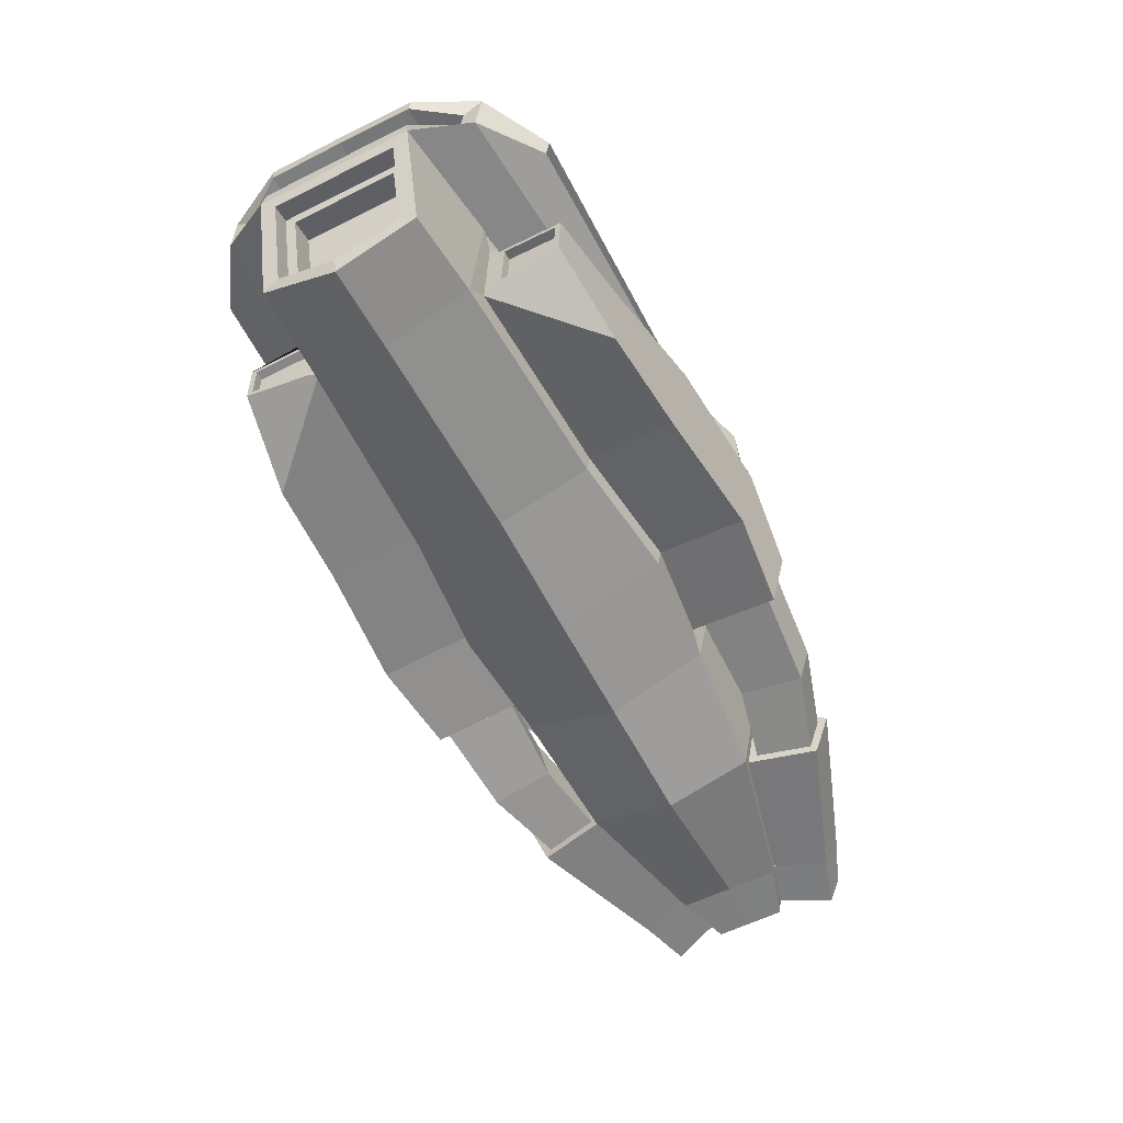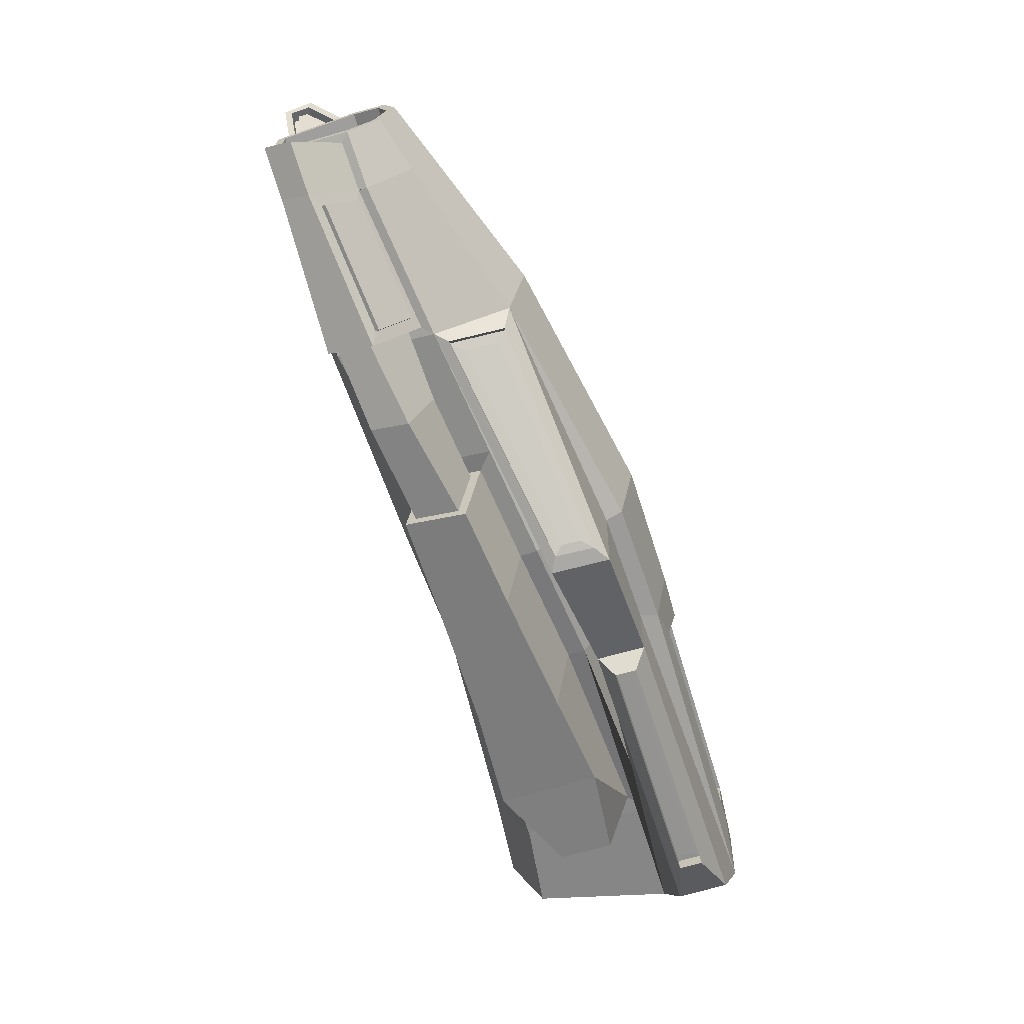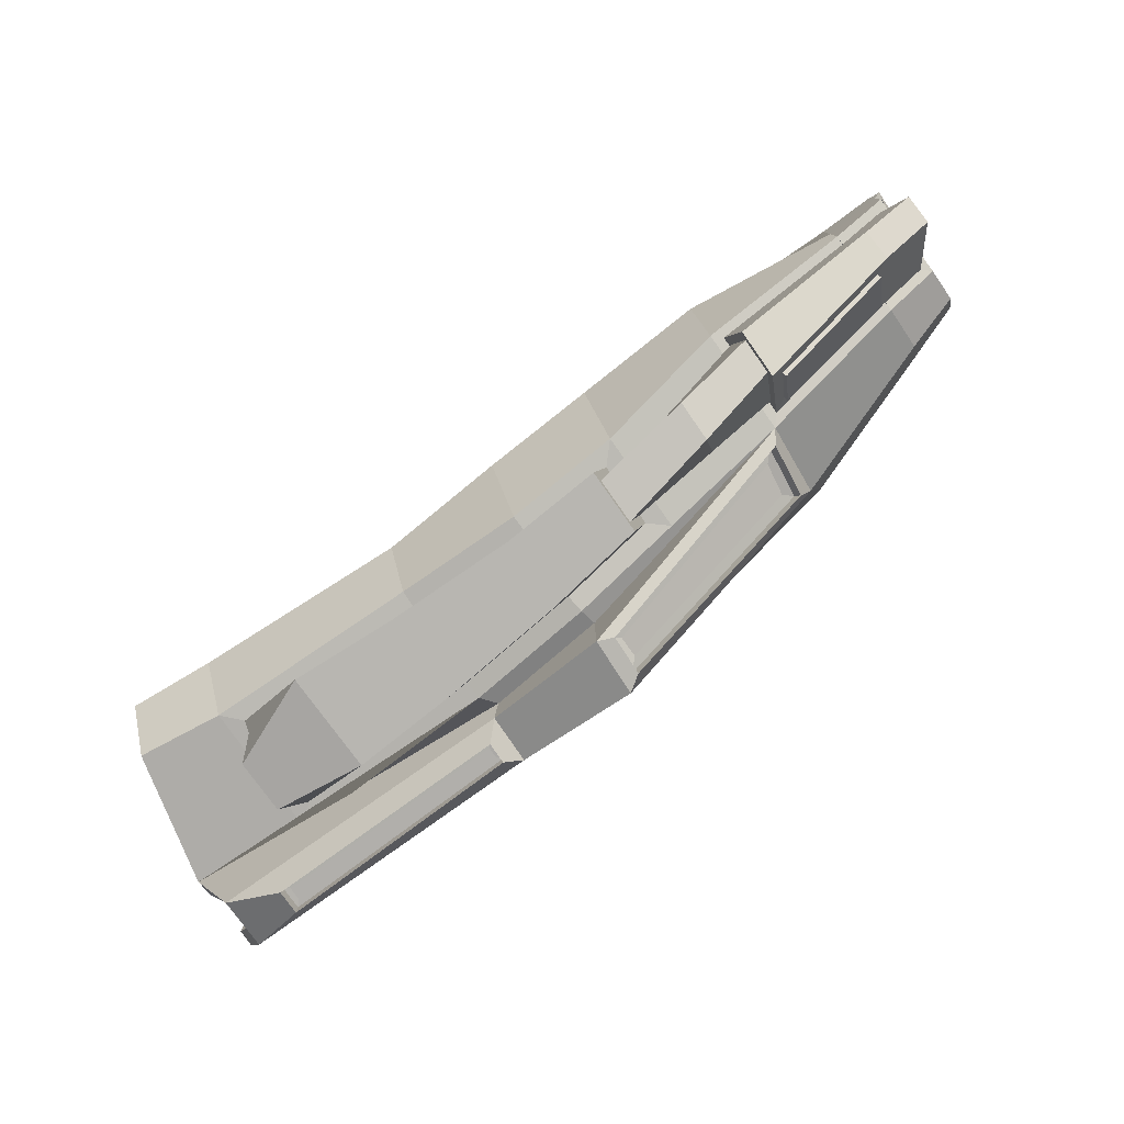
<metadata>
{"format":"obj","ext":"obj","renderer":"f3d","projection":"perspective","resolution":1024,"background":"white","views":[{"elev":-58.1,"azim":-62.7,"up":"+Y"},{"elev":-67.6,"azim":107.7,"up":"+Z"},{"elev":-78.6,"azim":36.5,"up":"+Z"}]}
</metadata>
<code>
o Cube.001
v 0.1652 1.115 0.7824
v 0.1663 -0.4132 -0.9299
v 0.1499 0.9677 -0.8355
v 3.966 0.1107 -0.2742
v 3.966 -0.1162 0.3491
v 3.966 -0.7341 0.239
v 3.966 0.204 -0
v 0.1652 -0.9022 0
v 0.1652 1.249 0
v 3.966 0.1107 0.2742
v 3.966 -0.7348 0
v 0.149 0.1788 1.069
v 0.1847 0.4785 -1.043
v 3.966 -0.7341 -0.239
v 3.966 -0.1162 -0.3491
v 3.506 -0.7133 0.4573
v 2.334 -0.6399 0.8229
v 3.509 0.2954 0.4162
v 2.086 0.651 0.8547
v 3.506 -0.7133 -0.4572
v 2.333 -0.6398 -0.8229
v 3.509 0.2954 -0.4162
v 2.086 0.6531 -0.8556
v 3.509 -0.7881 0
v 2.245 -0.9718 0
v 3.509 0.4398 -0
v 2.245 0.881 0
v 2.154 0.1889 -0.9853
v 3.44 -0.1987 -0.6964
v 3.44 -0.1994 0.6961
v 2.143 0.1927 0.9682
v 3.966 0.1663 -0.3303
v 3.918 -0.2757 -0.4667
v 3.918 -0.2767 0.4665
v 3.966 0.1663 0.3303
v 3.966 0.2788 -0
v 3.915 -0.6759 0.3998
v 3.966 -0.8055 0
v 3.915 -0.6759 -0.3998
v -3.544 -0.9099 -0
v -3.531 -0.671 0.5375
v -3.81 0.523 0.6471
v -3.808 0.9291 0.6434
v -3.807 0.952 0
v -3.809 0.9291 -0.6425
v -3.81 0.523 -0.6471
v -3.531 -0.671 -0.5375
v 2.328 -0.1125 -0.9281
v 0.1489 0.1788 -1.069
v 0.1652 1.115 -0.7824
v 2.333 -0.1117 0.9296
v 0.1847 0.4785 1.043
v 0.1499 0.9677 0.8355
v 0.3036 0.8653 -1.706
v 0.3258 0.5315 -1.705
v 0.3264 0.5318 1.706
v 0.3027 0.8651 1.704
v 2.168 0.7216 -0.5963
v 0.1647 0.9561 -1.711
v 0.1995 0.4669 -1.735
v 2.17 0.7194 0.5961
v 0.1995 0.4669 1.735
v 0.1647 0.9561 1.731
v 2.019 0.2838 -0.9058
v 1.968 0.5701 -0.8064
v 0.3477 0.7642 -1.585
v 0.3468 0.596 -1.559
v 1.966 0.5703 0.8047
v 2.009 0.2898 0.8904
v 0.3475 0.599 1.562
v 0.3457 0.7659 1.581
v -3.045 0.8779 -1.505
v -3.045 0.6748 -1.497
v -0.9271 1.252 0
v -3.044 0.6744 1.506
v -3.043 0.8783 1.535
v -1.322 1.161 0.3018
v -1.322 1.161 -0.3018
v -0.9271 -0.8464 0
v -0.8565 0.9861 -0.7642
v -0.8392 0.5728 -0.9457
v -0.8565 0.9861 0.7642
v -0.8392 0.5728 0.9457
v -0.9848 0.8603 1.544
v -0.9774 0.6799 -1.532
v -0.9848 0.8598 -1.524
v -0.9774 0.6795 1.541
v -3.573 0.8697 -0.9997
v -3.573 0.6598 -0.9954
v -0.8723 0.9762 -1.369
v -0.855 0.5629 -1.376
v -3.571 0.6633 1.004
v -3.571 0.87 1.027
v -0.855 0.5629 1.376
v -0.8723 0.9762 1.398
v -2.997 0.8308 -1.388
v -2.997 0.7221 -1.38
v -1.028 0.8135 -1.406
v -1.025 0.727 -1.414
v -2.995 0.731 1.394
v -2.995 0.8407 1.414
v -1.025 0.7358 1.428
v -1.029 0.8235 1.423
v -2.775 -0.9788 0
v 1.138 -0.9347 0
v 0.9764 -0.3787 -0.9429
v -0.9347 0.2799 -0.9681
v -0.9333 -0.4362 -0.8137
v -2.628 0.1747 -0.9152
v -2.628 -0.3555 -0.9011
v 0.9732 -0.006988 -1.038
v 0.9755 -0.006182 1.039
v 0.1663 -0.4132 0.9299
v -0.9333 -0.4362 0.8137
v -0.9347 0.2799 0.9681
v -2.628 -0.3555 0.9012
v -2.628 0.1747 0.9152
v 0.9774 -0.3788 0.943
v 2.24 0.08562 0.918
v 2.245 -0.7824 0.7394
v 2.233 0.08364 -0.9159
v 2.245 -0.7824 -0.7394
v 2.428 -0.3768 -1.393
v 3.549 -0.4295 -0.9826
v 3.676 -0.7355 -0.8969
v 2.439 -0.6608 -1.29
v 3.55 -0.4366 0.9833
v 2.434 -0.3829 1.394
v 2.44 -0.6618 1.29
v 3.676 -0.7361 0.8968
v 3.509 -0.7881 -0.4456
v 3.966 -0.8047 -0.2983
v 3.966 -0.111 -0.4219
v 3.509 -0.08476 -0.6096
v 3.966 -0.111 0.4219
v 3.509 -0.08476 0.6096
v 3.966 -0.8047 0.2983
v 3.509 -0.7881 0.4456
v 4.076 -0.5397 0.8019
v 4.081 -0.6893 0.7374
v 4.081 -0.6893 -0.737
v 4.076 -0.5326 -0.8021
v 3.895 -0.7279 0.3395
v 3.893 -0.1814 0.4332
v 4.101 -0.7454 0.7695
v 4.1 -0.5196 0.8632
v 3.893 -0.1814 -0.4332
v 3.895 -0.7279 -0.3395
v 4.1 -0.5117 -0.8632
v 4.101 -0.7454 -0.7695
v 3.849 -0.637 0.4932
v 3.856 -0.3747 0.5347
v 3.977 -0.6466 0.7449
v 3.967 -0.5678 0.7822
v 3.856 -0.3726 -0.5352
v 3.849 -0.6369 -0.4932
v 3.967 -0.5613 -0.7827
v 3.977 -0.6465 -0.7442
v -3.412 1.133 0.2707
v -3.806 1.102 0
v -3.573 0.9963 -1.152
v -3.573 0.5571 -1.143
v -3.779 0.242 -0.5402
v -3.413 1.133 -0.2707
v -3.571 0.5571 1.143
v -3.571 0.9963 1.191
v -3.779 0.242 0.5402
v -3.616 0.8576 0.6367
v -3.615 0.8803 -1.7e-05
v -3.381 0.8091 -0.9272
v -3.381 0.7083 -0.9252
v -3.618 0.5939 -0.6335
v -3.617 0.8577 -0.6355
v -3.379 0.7134 0.9379
v -3.38 0.8095 0.9484
v -3.618 0.5939 0.6335
v -3.616 0.9287 0.6434
v -3.615 0.9516 -1.7e-05
v -3.381 0.8694 -0.9997
v -3.381 0.6595 -0.9954
v -3.618 0.5226 -0.6471
v -3.617 0.9287 -0.6425
v -3.379 0.6629 1.004
v -3.38 0.8696 1.027
v -3.618 0.5226 0.6471
v -3.529 0.8574 0.6368
v -3.528 0.8802 3.8e-05
v -3.294 0.8089 -0.9272
v -3.293 0.7082 -0.9251
v -3.531 0.5937 -0.6335
v -3.53 0.8575 -0.6354
v -3.292 0.7132 0.938
v -3.292 0.8093 0.9485
v -3.531 0.5937 0.6336
v -3.511 -1.053 0
v -3.511 -0.7578 0.6721
v -3.511 -0.7578 -0.6721
v -3.81 0.3734 0.6755
v -3.81 0.3734 -0.6755
v -3.415 -0.7823 1e-06
v -3.393 -0.5795 0.4505
v -3.393 -0.5795 -0.4505
v -3.609 0.1926 0.4528
v -3.609 0.1926 -0.4528
v -3.393 -0.8745 1e-06
v -3.38 -0.6356 0.5375
v -3.38 -0.6356 -0.5375
v -3.629 0.2774 0.5402
v -3.628 0.2774 -0.5402
v -3.219 -0.7365 3e-06
v -3.198 -0.5338 0.4505
v -3.198 -0.5338 -0.4505
v -3.413 0.2384 0.4528
v -3.413 0.2384 -0.4528
v 2.321 -0.7063 -0.739
v 2.426 -0.07218 -0.9397
v 2.453 -0.7333 -1.337
v 2.52 -0.3003 -1.36
v 2.432 -0.07152 0.9407
v 2.321 -0.7063 0.7389
v 2.527 -0.3065 1.361
v 2.454 -0.7344 1.337
v 1.138 -0.6056 -0.8268
v 0.1652 -0.5676 -0.9037
v -0.9271 0.434 -0.9946
v 0.1652 0.3322 -1.095
v -0.9271 -0.5904 -0.7879
v -2.777 0.5089 -0.7898
v -2.775 -0.6558 -0.7136
v 1.133 0.2159 -1.011
v 1.136 0.2168 1.012
v 0.1652 0.3322 1.095
v 0.1652 -0.5676 0.9037
v -0.9271 -0.5904 0.7879
v -0.9271 0.434 0.9946
v -2.775 -0.6558 0.7136
v -2.777 0.5089 0.8035
v 1.138 -0.6056 0.8268
v 0.9419 -0.483 -1.559
v 0.123 -0.5436 -1.7
v -0.9779 0.1495 -1.738
v 0.1056 0.04834 -1.839
v -0.9765 -0.5666 -1.584
v -2.655 0.09441 -1.389
v -2.655 -0.279 -1.375
v 0.9386 -0.1113 -1.654
v 0.941 -0.1105 1.655
v 0.1057 0.04825 1.839
v 0.123 -0.5437 1.7
v -0.9766 -0.5667 1.584
v -0.9779 0.1494 1.738
v -2.655 -0.2791 1.375
v -2.655 0.09434 1.389
v 0.9428 -0.4831 1.559
v 0.9795 0.08296 0.9813
v 0.9821 -0.4417 0.8461
v 0.9362 -0.04759 1.751
v 0.9388 -0.5723 1.616
v 0.9769 0.08215 -0.9804
v 0.9814 -0.4417 -0.8461
v 0.9336 -0.0483 -1.751
v 0.9382 -0.5722 -1.616
v 1.738 -0.07889 1.058
v 1.739 -0.5293 0.9565
v 1.771 -0.2667 1.598
v 1.775 -0.5924 1.498
v 1.734 -0.08065 -1.056
v 1.738 -0.5302 -0.9558
v 1.767 -0.2649 -1.596
v 1.774 -0.5928 -1.497
v -2.62 -0.4964 -0.7489
v -2.62 0.3499 -0.7714
v -1.881 -0.6268 -1.519
v -1.881 0.2194 -1.542
v -2.62 0.3499 0.7714
v -2.62 -0.4964 0.7489
v -1.881 0.2193 1.542
v -1.881 -0.6269 1.519
v -2.626 -0.4108 -0.8528
v -2.626 0.23 -0.8698
v -2.657 -0.3192 -1.421
v -2.658 0.1338 -1.438
v -2.626 0.23 0.8698
v -2.626 -0.4108 0.8528
v -2.658 0.1338 1.438
v -2.658 -0.3193 1.421
v -2.55 -0.3556 -0.9055
v -2.55 0.1746 -0.9196
v -2.577 -0.2791 -1.38
v -2.577 0.09429 -1.394
v -2.55 0.1746 0.9196
v -2.55 -0.3556 0.9055
v -2.577 0.09422 1.394
v -2.577 -0.2792 1.38
v 3.833 -0.285 -0.5041
v 3.83 -0.6852 -0.4372
v 3.99 -0.5419 -0.8395
v 3.996 -0.6986 -0.7744
v 3.83 -0.6853 0.4371
v 3.833 -0.2861 0.5038
v 3.996 -0.6987 0.7747
v 3.99 -0.5491 0.8392
v 3.918 -0.3659 -0.5082
v 3.911 -0.6302 -0.4662
v 4.029 -0.5546 -0.7557
v 4.039 -0.6398 -0.7172
v 3.911 -0.6302 0.4662
v 3.918 -0.3679 0.5078
v 4.039 -0.6399 0.718
v 4.029 -0.5611 0.7552
v -3.808 1.078 0.6574
v -0.9271 1.133 0.7022
v -3.411 1.116 -0.000203
v -0.9271 1.133 -0.7022
v -1.322 1.238 -0
v -3.808 1.078 -0.6574
v -1.319 1.138 3e-06
v -3.407 1.016 -0.0002
v -3.409 1.034 0.2707
v -1.318 1.061 0.3018
v -1.318 1.061 -0.3018
v -3.409 1.034 -0.2707
v 3.764 0.1107 -0.2742
v 3.764 -0.1162 -0.3491
v 3.764 -0.1162 0.3491
v 3.764 0.1107 0.2742
v 3.764 0.204 -0
v 3.764 -0.7341 0.239
v 3.764 -0.7348 0
v 3.764 -0.7341 -0.239
v 2.107 0.1821 -0.8866
v 2.039 0.6464 -0.757
v 0.2565 0.8586 -1.607
v 0.2787 0.5248 -1.607
v 2.038 0.6466 0.7561
v 2.095 0.1883 0.8696
v 0.2789 0.5274 1.608
v 0.2553 0.8607 1.605
v -3.042 0.6841 1.389
v -3.042 0.8879 1.418
v -0.9761 0.6891 1.424
v -0.9835 0.8699 1.427
v -3.044 0.8782 -1.388
v -3.044 0.675 -1.38
v -0.9833 0.8601 -1.406
v -0.9759 0.6802 -1.414
v 3.507 -0.1583 0.5897
v 2.316 -0.002241 0.8818
v 3.677 -0.5019 1.029
v 2.449 -0.3511 1.479
v 2.31 -0.004122 -0.8799
v 3.507 -0.1584 -0.5897
v 2.443 -0.3441 -1.478
v 3.677 -0.4936 -1.029
v 3.45 -0.167 0.7149
v 2.442 -0.03907 0.9595
v 3.56 -0.4042 1.002
v 2.537 -0.2741 1.38
v 2.436 -0.03949 -0.9581
v 3.449 -0.166 -0.7149
v 2.53 -0.2676 -1.378
v 3.559 -0.3968 -1.001
f 14 15 324 330
f 61 53 63
f 3 58 59
f 315 78 321 317
f 16 347 349 130
f 140 37 299 301
f 4 15 133 32
f 5 10 35 135
f 7 4 32 36
f 10 7 36 35
f 6 5 135 137
f 11 6 137 38
f 15 14 132 133
f 14 11 38 132
f 5 6 328 325
f 4 7 327 323
f 15 4 323 324
f 11 14 330 329
f 6 11 329 328
f 7 10 326 327
f 10 5 325 326
f 236 237 198 196
f 228 229 197 199
f 82 311 166 95
f 81 199 162 91
f 54 23 332 333
f 13 3 59 60
f 121 13 60
f 56 31 336 337
f 52 119 62
f 53 52 62 63
f 28 23 58 121
f 54 55 60 59
f 55 28 121 60
f 23 54 59 58
f 19 31 119 61
f 56 57 63 62
f 31 56 62 119
f 57 19 61 63
f 55 54 333 334
f 28 55 334 331
f 23 28 331 332
f 31 19 335 336
f 19 57 338 335
f 57 56 337 338
f 86 85 346 345
f 80 3 59 90
f 84 76 340 342
f 198 83 94 165
f 83 52 62 94
f 62 63 95 94
f 316 80 90 161
f 59 60 91 90
f 13 81 91 60
f 53 82 95 63
f 43 44 178 177
f 72 73 162 161
f 86 72 161 90
f 73 85 91 162
f 85 86 90 91
f 75 76 166 165
f 87 75 165 94
f 76 84 95 166
f 84 87 94 95
f 76 75 339 340
f 87 84 342 341
f 75 87 341 339
f 72 86 345 343
f 85 73 344 346
f 73 72 343 344
f 12 115 251 248
f 49 259 261 242
f 220 348 119 120
f 16 220 120 138
f 347 16 138 136
f 20 352 134 131
f 215 20 131 122
f 351 215 122 121
f 354 125 217 353
f 352 20 125 354
f 20 215 217 125
f 218 216 359 361
f 350 222 130 349
f 220 16 130 222
f 30 219 356 355
f 20 148 132 131
f 148 147 133 132
f 143 16 138 137
f 144 143 137 135
f 349 130 145 146
f 144 347 349 146
f 16 143 145 130
f 125 354 149 150
f 352 147 149 354
f 39 141 298 296
f 148 20 125 150
f 34 37 143 144
f 140 139 146 145
f 139 34 144 146
f 37 140 145 143
f 39 33 147 148
f 142 141 150 149
f 33 142 149 147
f 141 39 148 150
f 151 152 308 307
f 139 140 301 302
f 34 139 302 300
f 37 34 300 299
f 157 155 303 305
f 141 142 297 298
f 142 33 295 297
f 33 39 296 295
f 44 43 311 160
f 89 88 161 162
f 46 89 162 199
f 88 45 316 161
f 93 92 165 166
f 43 93 166 311
f 92 42 198 165
f 45 44 160 316
f 42 46 199 198
f 44 45 182 178
f 46 42 185 181
f 176 172 181 185
f 172 176 194 190
f 41 40 195 196
f 40 47 197 195
f 167 41 196 198
f 47 163 199 197
f 163 167 198 199
f 163 47 207 209
f 48 21 215 351
f 126 123 353 217
f 123 48 351 353
f 21 126 217 215
f 17 51 348 220
f 128 129 222 350
f 129 17 220 222
f 51 128 350 348
f 2 260 223 224
f 108 2 224 227
f 272 271 229 228
f 271 108 227 229
f 113 114 234 233
f 114 276 236 234
f 276 275 237 236
f 256 113 233 238
f 274 241 242 261 262 240 243 273
f 272 107 241 274
f 107 49 242 241
f 2 108 243 240
f 260 2 240 262
f 108 271 273 243
f 251 277 278 250 249 258 257 248
f 255 12 248 257
f 276 114 250 278
f 114 113 249 250
f 113 256 258 249
f 115 275 277 251
f 112 118 256 255
f 254 247 257 258
f 247 112 255 257
f 118 254 258 256
f 106 111 259 260
f 246 239 262 261
f 111 246 261 259
f 239 106 260 262
f 264 263 265 266
f 267 268 270 269
f 280 279 271 272
f 281 282 274 273
f 282 280 272 274
f 279 281 273 271
f 284 283 275 276
f 285 286 278 277
f 286 284 276 278
f 283 285 277 275
f 109 110 279 280
f 245 244 282 281
f 244 109 280 282
f 110 245 281 279
f 116 117 283 284
f 253 252 286 285
f 252 116 284 286
f 117 253 285 283
f 156 155 295 296
f 157 158 298 297
f 155 157 297 295
f 158 156 296 298
f 152 151 299 300
f 153 154 302 301
f 154 152 300 302
f 151 153 301 299
f 155 156 304 303
f 156 158 306 304
f 158 157 305 306
f 153 151 307 309
f 154 153 309 310
f 152 154 310 308
f 77 315 317 320
f 326 325 328 329 330 324 323 327
f 64 65 332 331
f 66 67 334 333
f 67 64 331 334
f 65 66 333 332
f 68 69 336 335
f 70 71 338 337
f 69 70 337 336
f 71 68 335 338
f 100 101 340 339
f 102 100 339 341
f 101 103 342 340
f 103 102 341 342
f 96 97 344 343
f 98 96 343 345
f 97 99 346 344
f 99 98 345 346
f 219 30 347 348
f 127 221 350 349
f 30 127 349 347
f 221 219 348 350
f 29 216 351 352
f 218 124 354 353
f 216 218 353 351
f 124 29 352 354
f 355 356 358 357
f 219 221 358 356
f 221 127 357 358
f 127 30 355 357
f 359 360 362 361
f 216 29 360 359
f 29 124 362 360
f 124 218 361 362
f 223 230 121 122
f 26 18 35 36
f 58 50 9 27
f 27 9 1 61
f 105 25 120 238
f 223 122 25 105
f 25 122 131 24
f 27 61 18 26
f 120 25 24 138
f 58 27 26 22
f 22 134 121 58
f 61 119 136 18
f 22 26 36 32
f 24 131 132 38
f 134 22 32 133
f 138 24 38 137
f 18 136 135 35
f 164 313 318 322
f 104 236 196 195
f 229 104 195 197
f 13 121 230 226
f 58 3 50
f 80 316 314
f 81 13 226 225
f 119 52 232 231
f 53 61 1
f 82 53 1 312
f 83 198 237 235
f 52 83 235 232
f 311 82 312
f 199 81 225 228
f 3 80 314 50
f 224 8 79 227
f 8 233 234 79
f 9 50 314 74
f 1 9 74 312
f 227 79 104 229
f 79 234 236 104
f 120 119 231 238
f 224 223 105 8
f 8 105 238 233
f 348 347 136 119
f 352 351 121 134
f 147 352 134 133
f 347 144 135 136
f 49 107 225 226
f 107 272 228 225
f 259 49 226 230
f 260 259 230 223
f 12 255 231 232
f 115 12 232 235
f 275 115 235 237
f 255 256 238 231
f 77 159 311 312
f 159 313 160 311
f 78 315 74 314
f 315 77 312 74
f 313 164 316 160
f 164 78 314 316
f 159 77 320 319
f 78 164 322 321
f 313 159 319 318
f 48 123 269 267
f 17 129 266 264
f 167 163 209 208
f 171 172 190 189
f 92 93 184 183
f 88 89 180 179
f 93 43 177 184
f 89 46 181 180
f 42 92 183 185
f 45 88 179 182
f 169 168 177 178
f 171 170 179 180
f 172 171 180 181
f 170 173 182 179
f 175 174 183 184
f 168 175 184 177
f 174 176 185 183
f 173 169 178 182
f 176 174 192 194
f 173 170 188 191
f 168 169 187 186
f 169 173 191 187
f 174 175 193 192
f 170 171 189 188
f 175 168 186 193
f 203 204 214 213
f 41 167 208 206
f 40 41 206 205
f 47 40 205 207
f 201 200 205 206
f 200 202 207 205
f 203 201 206 208
f 202 204 209 207
f 204 203 208 209
f 201 203 213 211
f 200 201 211 210
f 204 202 212 214
f 202 200 210 212
f 246 111 267 269
f 245 110 287 289
f 112 247 265 263
f 116 252 294 292
f 118 112 263 264
f 254 118 264 266
f 247 254 266 265
f 111 106 268 267
f 106 239 270 268
f 239 246 269 270
f 21 48 267 268
f 126 21 268 270
f 123 126 270 269
f 51 17 264 263
f 128 51 263 265
f 129 128 265 266
f 244 245 289 290
f 109 244 290 288
f 110 109 288 287
f 117 116 292 291
f 253 117 291 293
f 252 253 293 294
f 67 66 65 64
f 69 68 71 70
f 101 100 102 103
f 97 96 98 99
f 187 191 188 189 190 194 192 193 186
f 213 214 212 210 211
f 287 288 290 289
f 291 292 294 293
f 303 304 306 305
f 307 308 310 309
f 320 317 318 319
f 317 321 322 318

</code>
